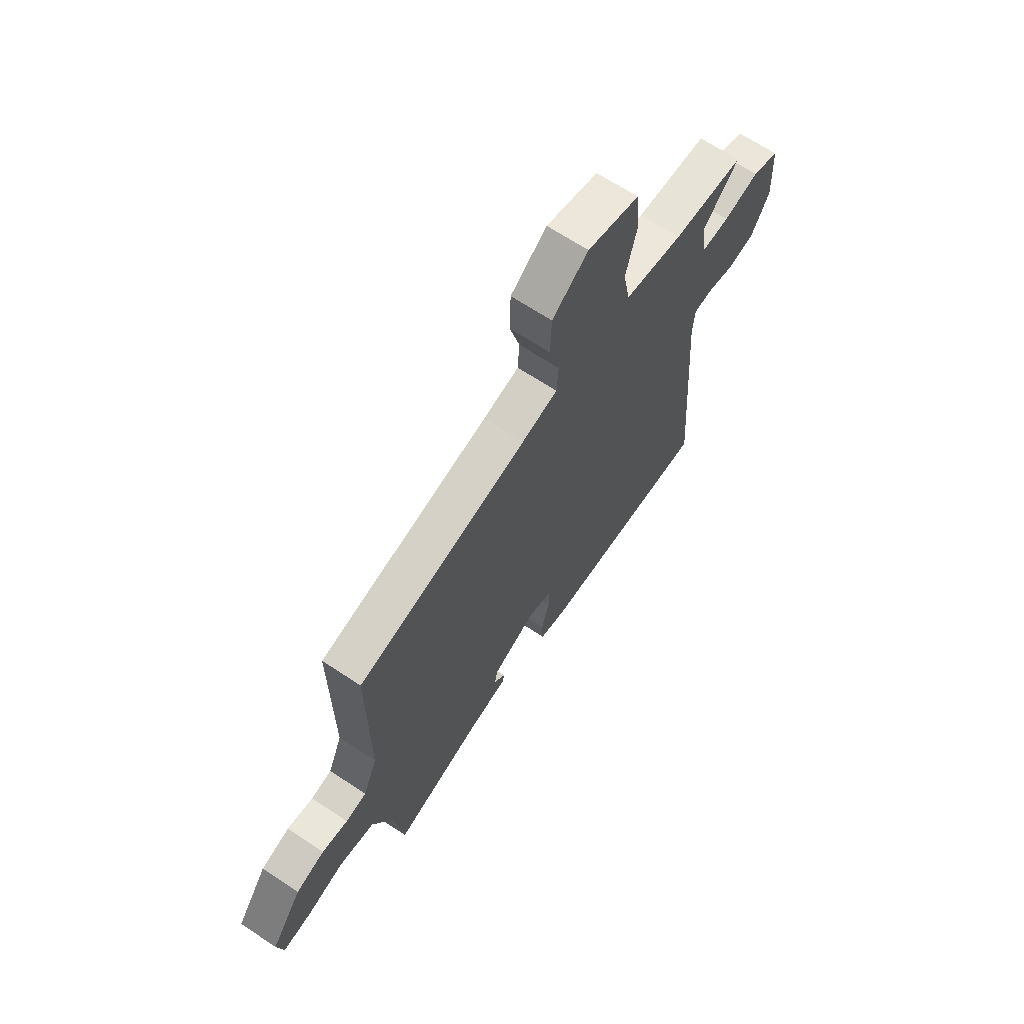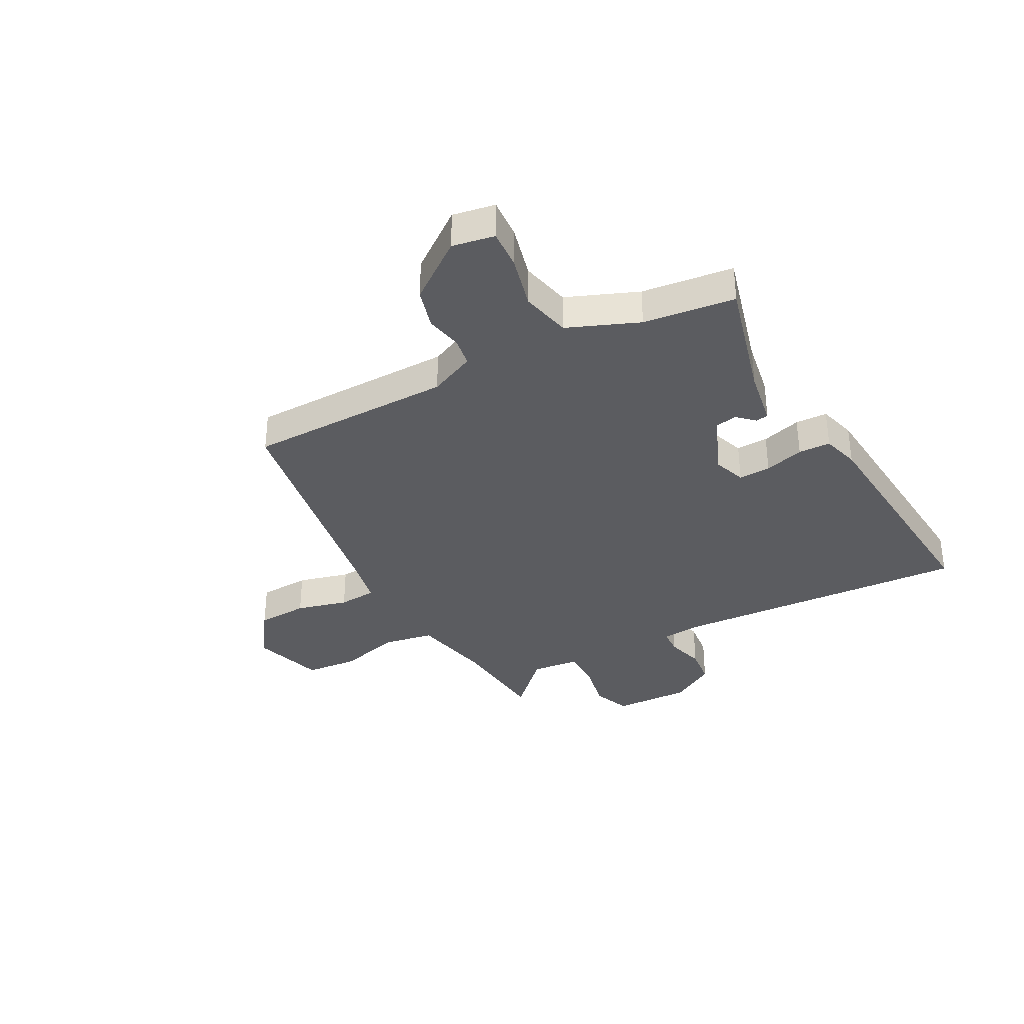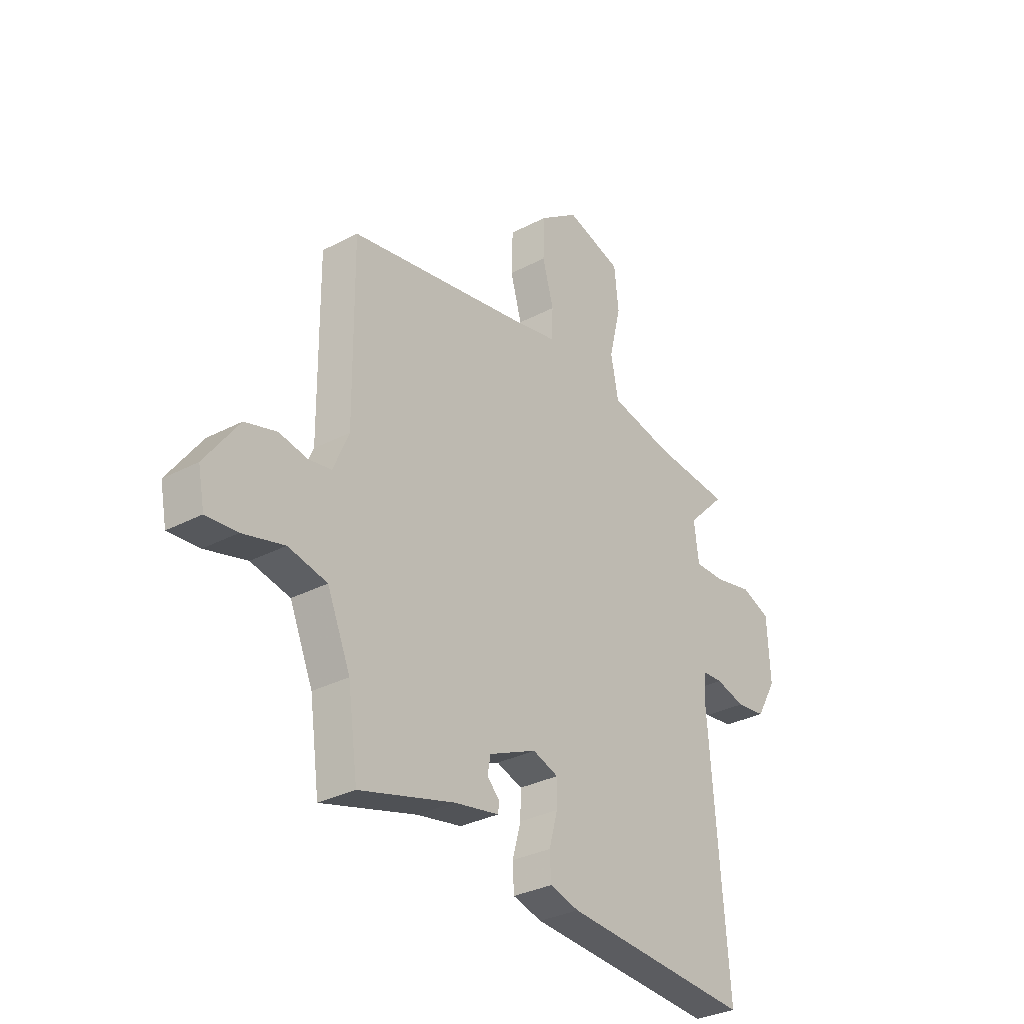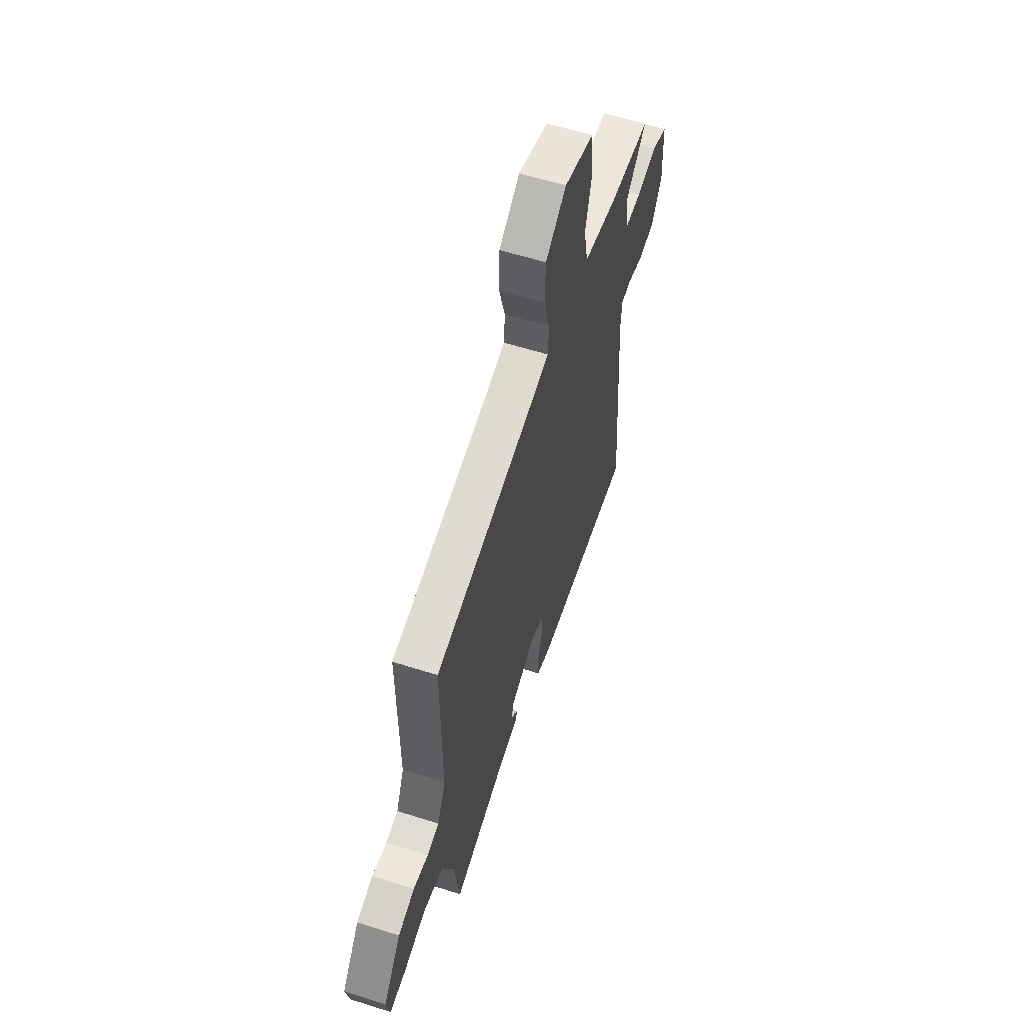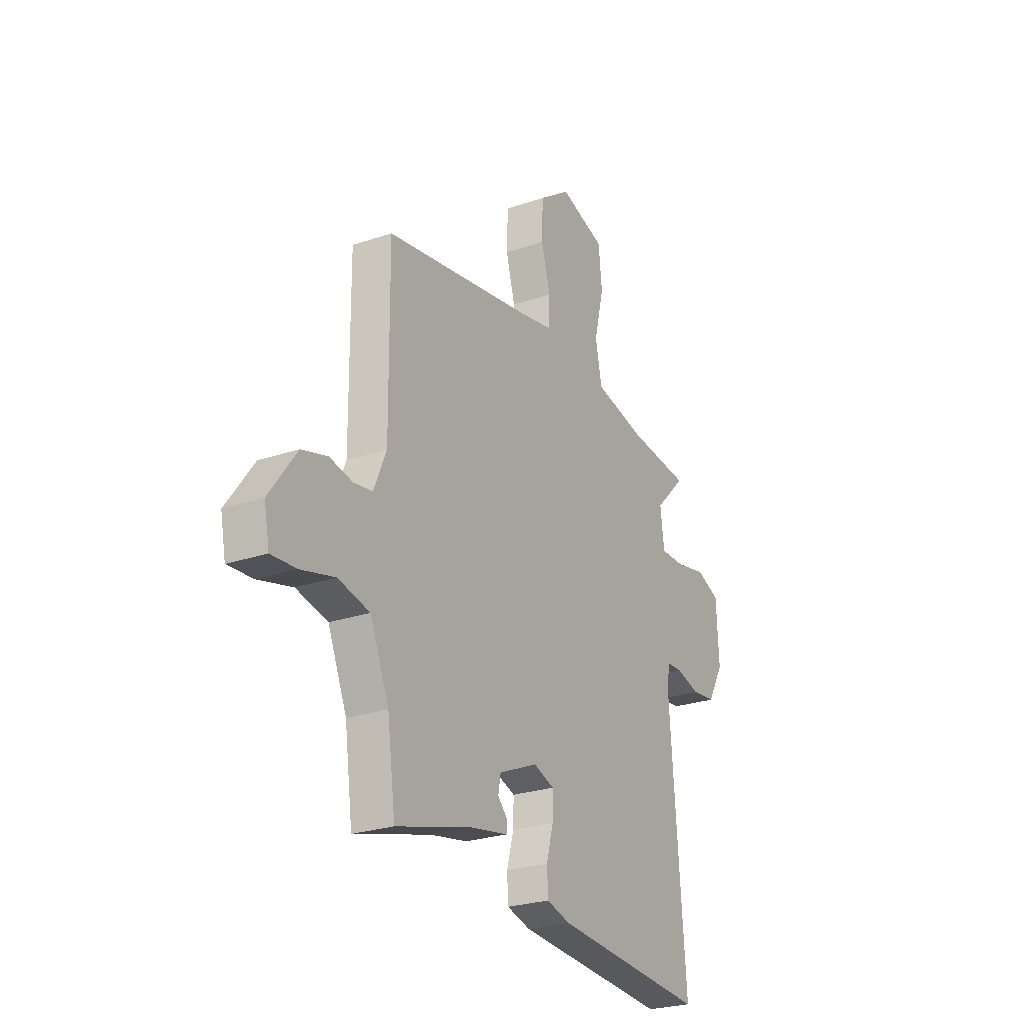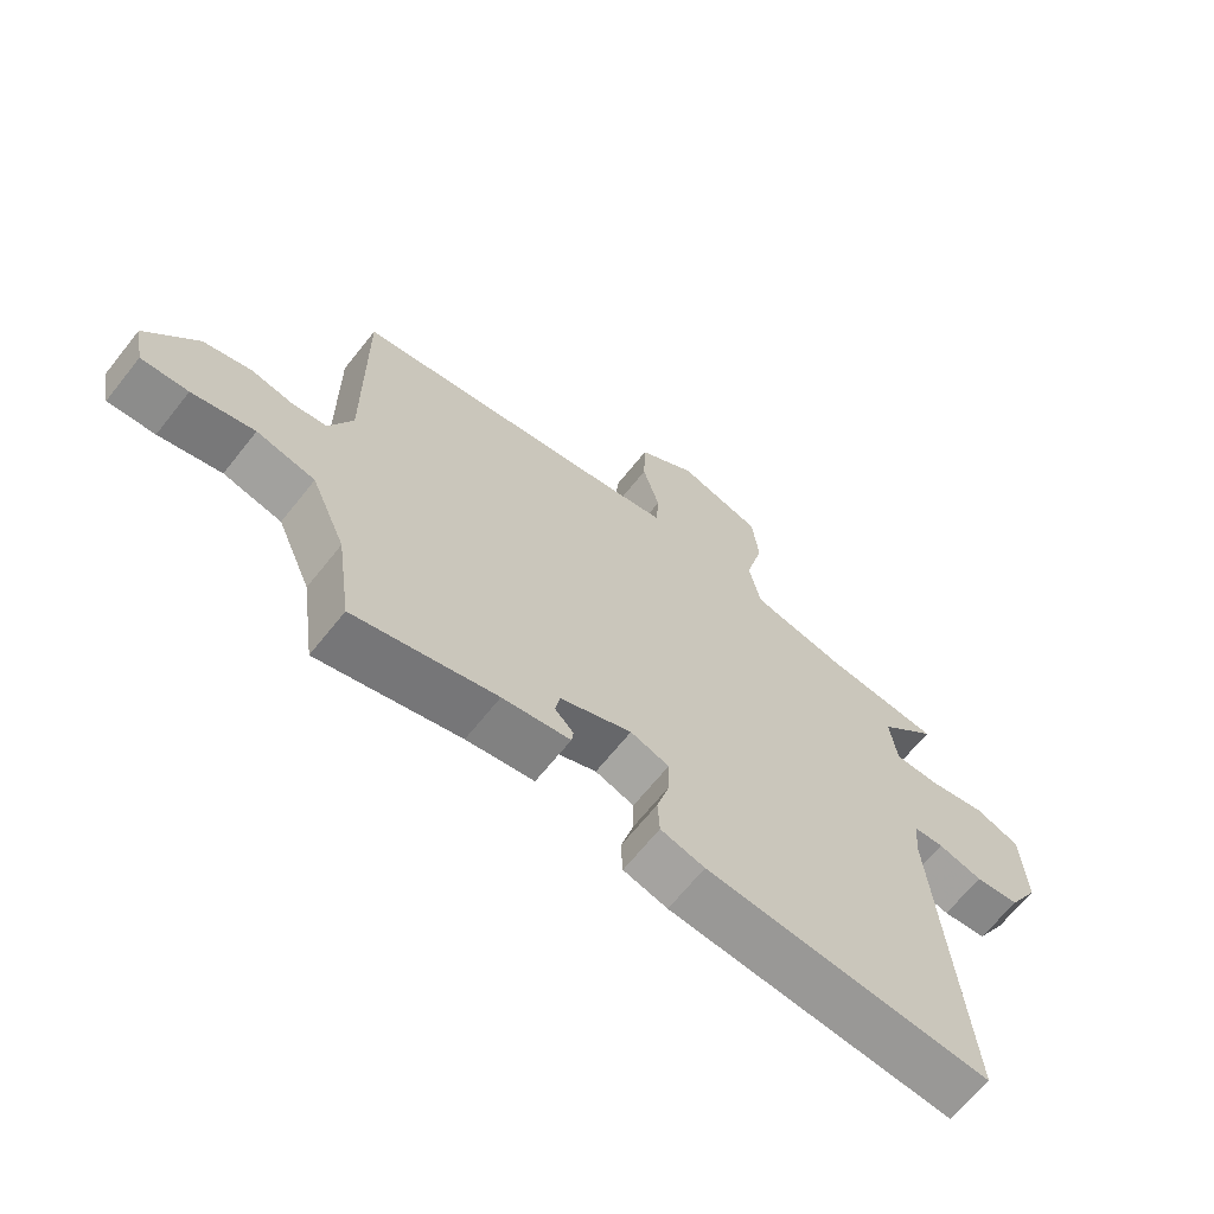
<metadata>
{"format":"obj","ext":"obj","renderer":"f3d","projection":"perspective","resolution":1024,"background":"white","views":[{"elev":66.6,"azim":123.7,"up":"+Z"},{"elev":-35.0,"azim":119.3,"up":"+Y"},{"elev":-31.8,"azim":126.6,"up":"+Z"},{"elev":58.8,"azim":108.1,"up":"+Z"},{"elev":-25.9,"azim":118.4,"up":"+Z"},{"elev":-66.7,"azim":141.4,"up":"+Z"}]}
</metadata>
<code>
v 0.452 0.07 -0.513
v 0.232 0.07 -0.45
v 0.127 0.07 -0.43
v 0.124 0.07 -0.407
v 0.153 0.07 -0.377
v 0.146 0.07 -0.338
v 0.035 0.07 -0.289
v -0.025 0.07 -0.309
v -0.024 0.07 -0.367
v -0.004 0.07 -0.439
v -0.007 0.07 -0.497
v -0.075 0.07 -0.515
v -0.517 0.07 -0.543
v -0.475 0.07 -0.002
v -0.48 0.07 0.067
v -0.527 0.07 0.07
v -0.596 0.07 0.052
v -0.665 0.07 0.061
v -0.712 0.07 0.143
v -0.705 0.07 0.283
v -0.637 0.07 0.309
v -0.547 0.07 0.289
v -0.476 0.07 0.288
v -0.465 0.07 0.375
v -0.555 0.07 0.466
v -0.374 0.07 0.48
v -0.226 0.07 0.509
v -0.208 0.07 0.6
v -0.236 0.07 0.713
v -0.226 0.07 0.809
v -0.095 0.07 0.847
v -0.004 0.07 0.781
v -0.001 0.07 0.688
v -0.027 0.07 0.595
v -0.023 0.07 0.526
v 0.068 0.07 0.506
v 0.499 0.07 0.426
v 0.496 0.07 0.053
v 0.532 0.07 -0.031
v 0.585 0.07 -0.04
v 0.651 0.07 -0.028
v 0.724 0.07 -0.05
v 0.802 0.07 -0.158
v 0.787 0.07 -0.234
v 0.715 0.07 -0.228
v 0.619 0.07 -0.202
v 0.529 0.07 -0.221
v 0.475 0.07 -0.348
v 0.452 0 -0.513
v 0.232 0 -0.45
v 0.127 0 -0.43
v 0.124 0 -0.407
v 0.153 0 -0.377
v 0.146 0 -0.338
v 0.035 0 -0.289
v -0.025 0 -0.309
v -0.024 0 -0.367
v -0.004 0 -0.439
v -0.007 0 -0.497
v -0.075 0 -0.515
v -0.517 0 -0.543
v -0.475 0 -0.002
v -0.48 0 0.067
v -0.527 0 0.07
v -0.596 0 0.052
v -0.665 0 0.061
v -0.712 0 0.143
v -0.705 0 0.283
v -0.637 0 0.309
v -0.547 0 0.289
v -0.476 0 0.288
v -0.465 0 0.375
v -0.555 0 0.466
v -0.374 0 0.48
v -0.226 0 0.509
v -0.208 0 0.6
v -0.236 0 0.713
v -0.226 0 0.809
v -0.095 0 0.847
v -0.004 0 0.781
v -0.001 0 0.688
v -0.027 0 0.595
v -0.023 0 0.526
v 0.068 0 0.506
v 0.499 0 0.426
v 0.496 0 0.053
v 0.532 0 -0.031
v 0.585 0 -0.04
v 0.651 0 -0.028
v 0.724 0 -0.05
v 0.802 0 -0.158
v 0.787 0 -0.234
v 0.715 0 -0.228
v 0.619 0 -0.202
v 0.529 0 -0.221
v 0.475 0 -0.348
f 44 45 46
f 43 44 46
f 42 43 46
f 41 42 46
f 40 41 46
f 39 40 46 47
f 38 39 47 48
f 48 1 2
f 38 48 2
f 37 38 2
f 36 37 2
f 32 33 34
f 31 32 34
f 30 31 34
f 29 30 34
f 28 29 34
f 27 28 34 35
f 35 36 2
f 27 35 2
f 26 27 2
f 20 21 22
f 19 20 22
f 18 19 22
f 17 18 22
f 16 17 22
f 15 16 22 23
f 14 15 23 24
f 12 13 14
f 11 12 14
f 10 11 14
f 9 10 14
f 8 9 14 24
f 2 3 4 5
f 2 5 6
f 26 2 6
f 24 25 26
f 7 8 24 26
f 6 7 26
f 94 93 92
f 94 92 91
f 94 91 90
f 94 90 89
f 94 89 88
f 95 94 88 87
f 96 95 87 86
f 50 49 96
f 50 96 86
f 50 86 85
f 50 85 84
f 82 81 80
f 82 80 79
f 82 79 78
f 82 78 77
f 82 77 76
f 83 82 76 75
f 50 84 83
f 50 83 75
f 50 75 74
f 70 69 68
f 70 68 67
f 70 67 66
f 70 66 65
f 70 65 64
f 71 70 64 63
f 72 71 63 62
f 62 61 60
f 62 60 59
f 62 59 58
f 62 58 57
f 72 62 57 56
f 53 52 51 50
f 54 53 50
f 54 50 74
f 74 73 72
f 74 72 56 55
f 74 55 54
f 1 49 50 2
f 2 50 51 3
f 3 51 52 4
f 4 52 53 5
f 5 53 54 6
f 6 54 55 7
f 7 55 56 8
f 8 56 57 9
f 9 57 58 10
f 10 58 59 11
f 11 59 60 12
f 12 60 61 13
f 13 61 62 14
f 14 62 63 15
f 15 63 64 16
f 16 64 65 17
f 17 65 66 18
f 18 66 67 19
f 19 67 68 20
f 20 68 69 21
f 21 69 70 22
f 22 70 71 23
f 23 71 72 24
f 24 72 73 25
f 25 73 74 26
f 26 74 75 27
f 27 75 76 28
f 28 76 77 29
f 29 77 78 30
f 30 78 79 31
f 31 79 80 32
f 32 80 81 33
f 33 81 82 34
f 34 82 83 35
f 35 83 84 36
f 36 84 85 37
f 37 85 86 38
f 38 86 87 39
f 39 87 88 40
f 40 88 89 41
f 41 89 90 42
f 42 90 91 43
f 43 91 92 44
f 44 92 93 45
f 45 93 94 46
f 46 94 95 47
f 47 95 96 48
f 48 96 49 1

</code>
